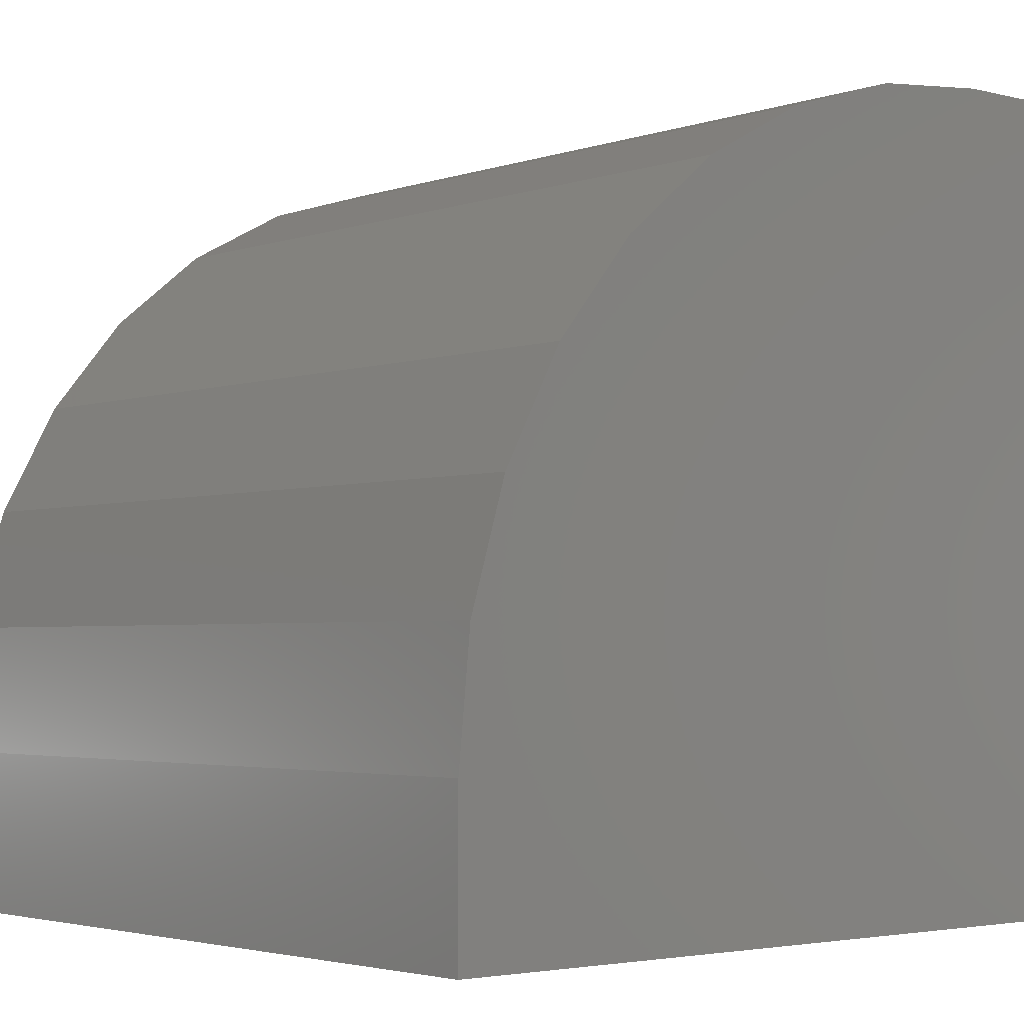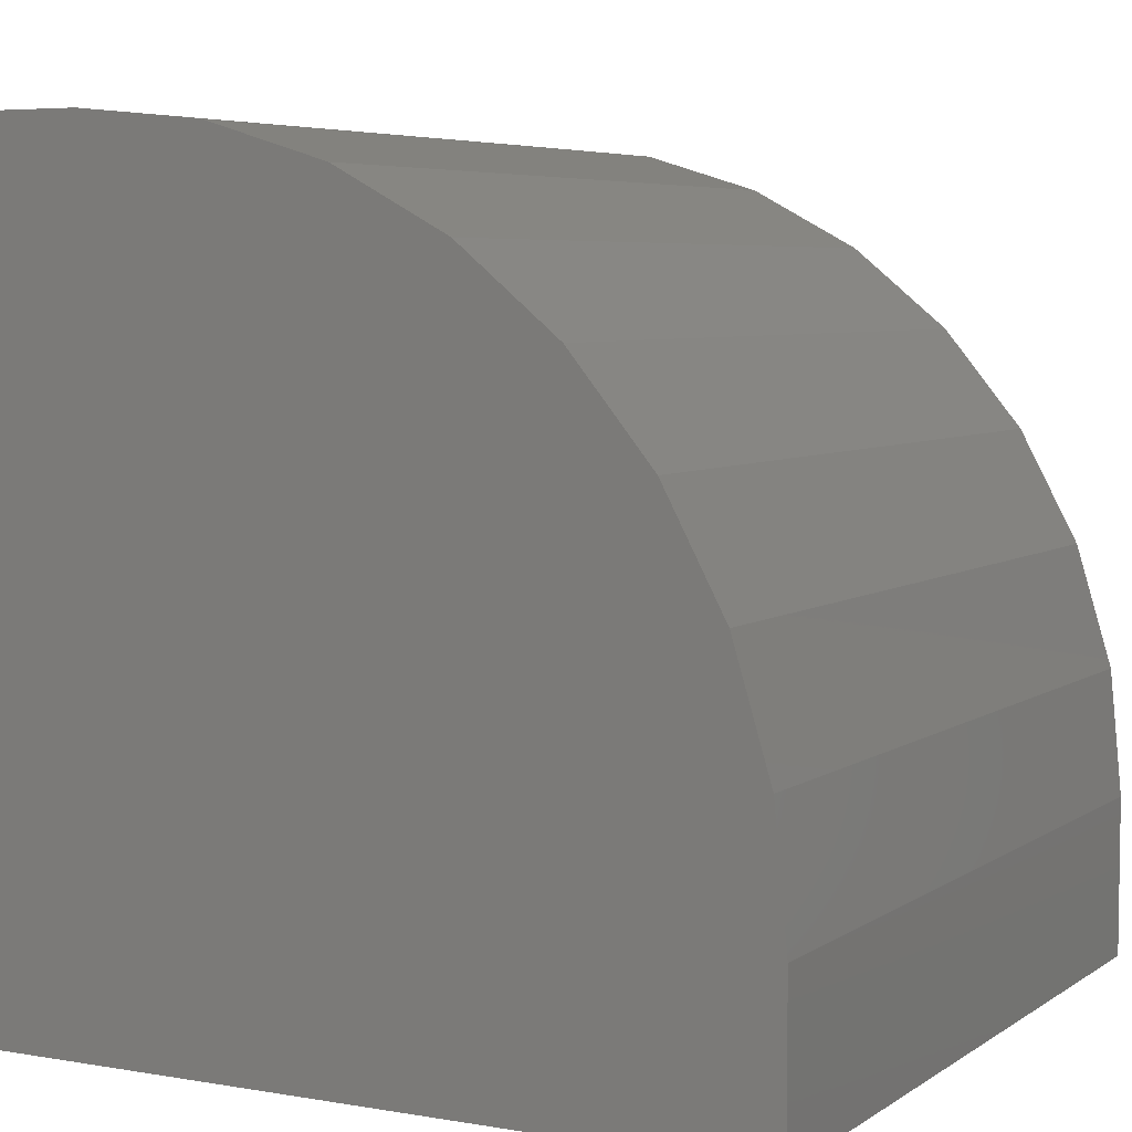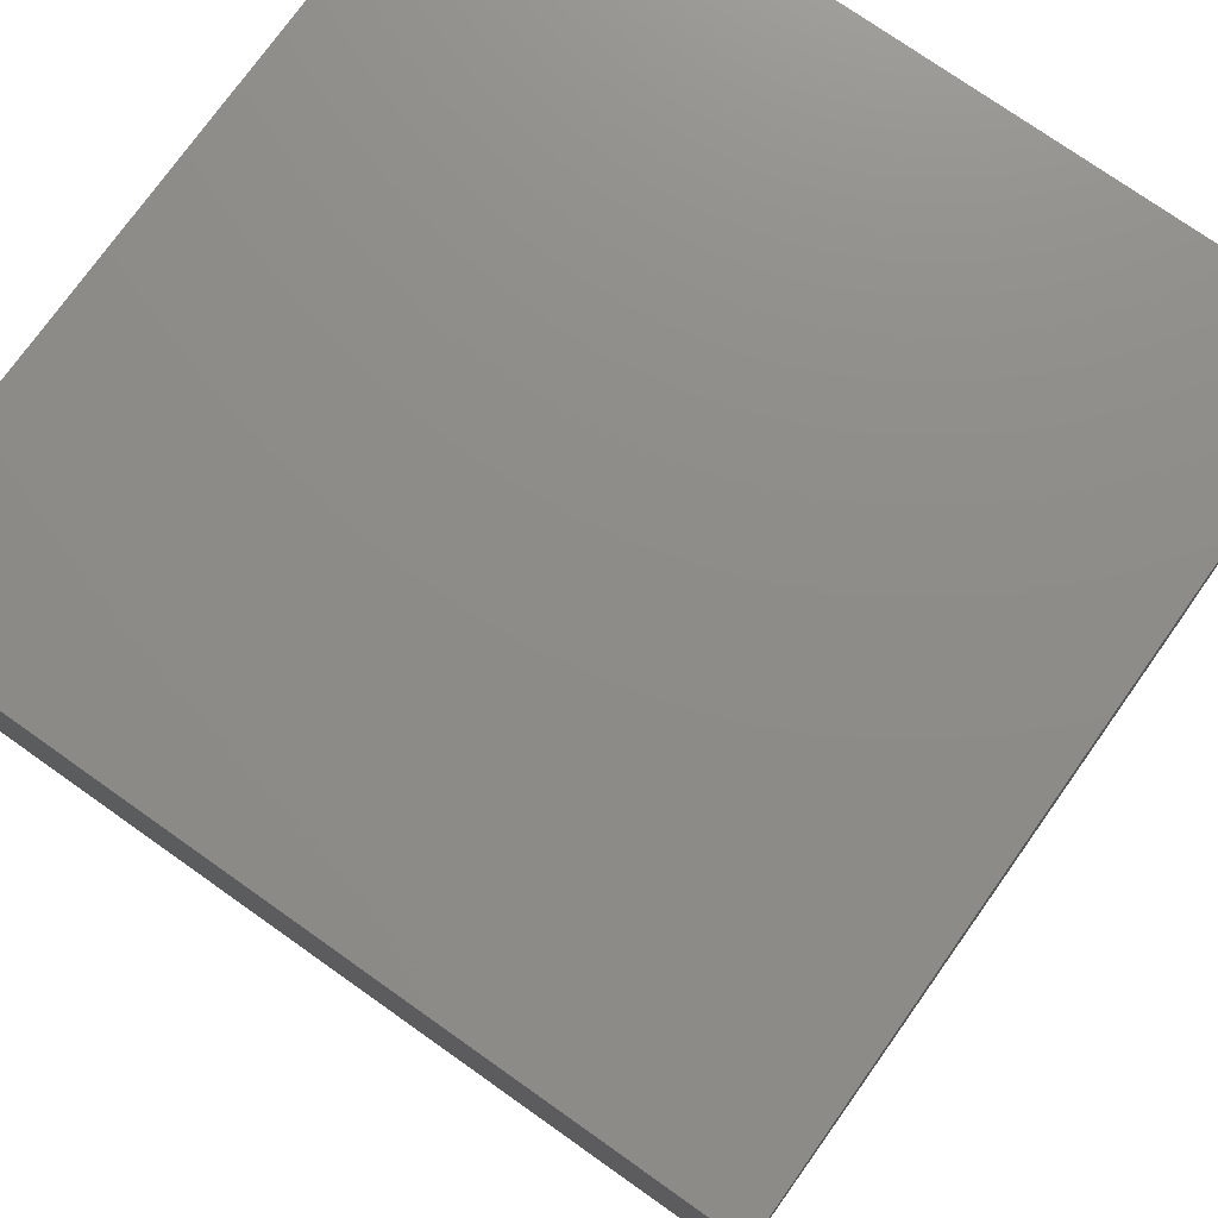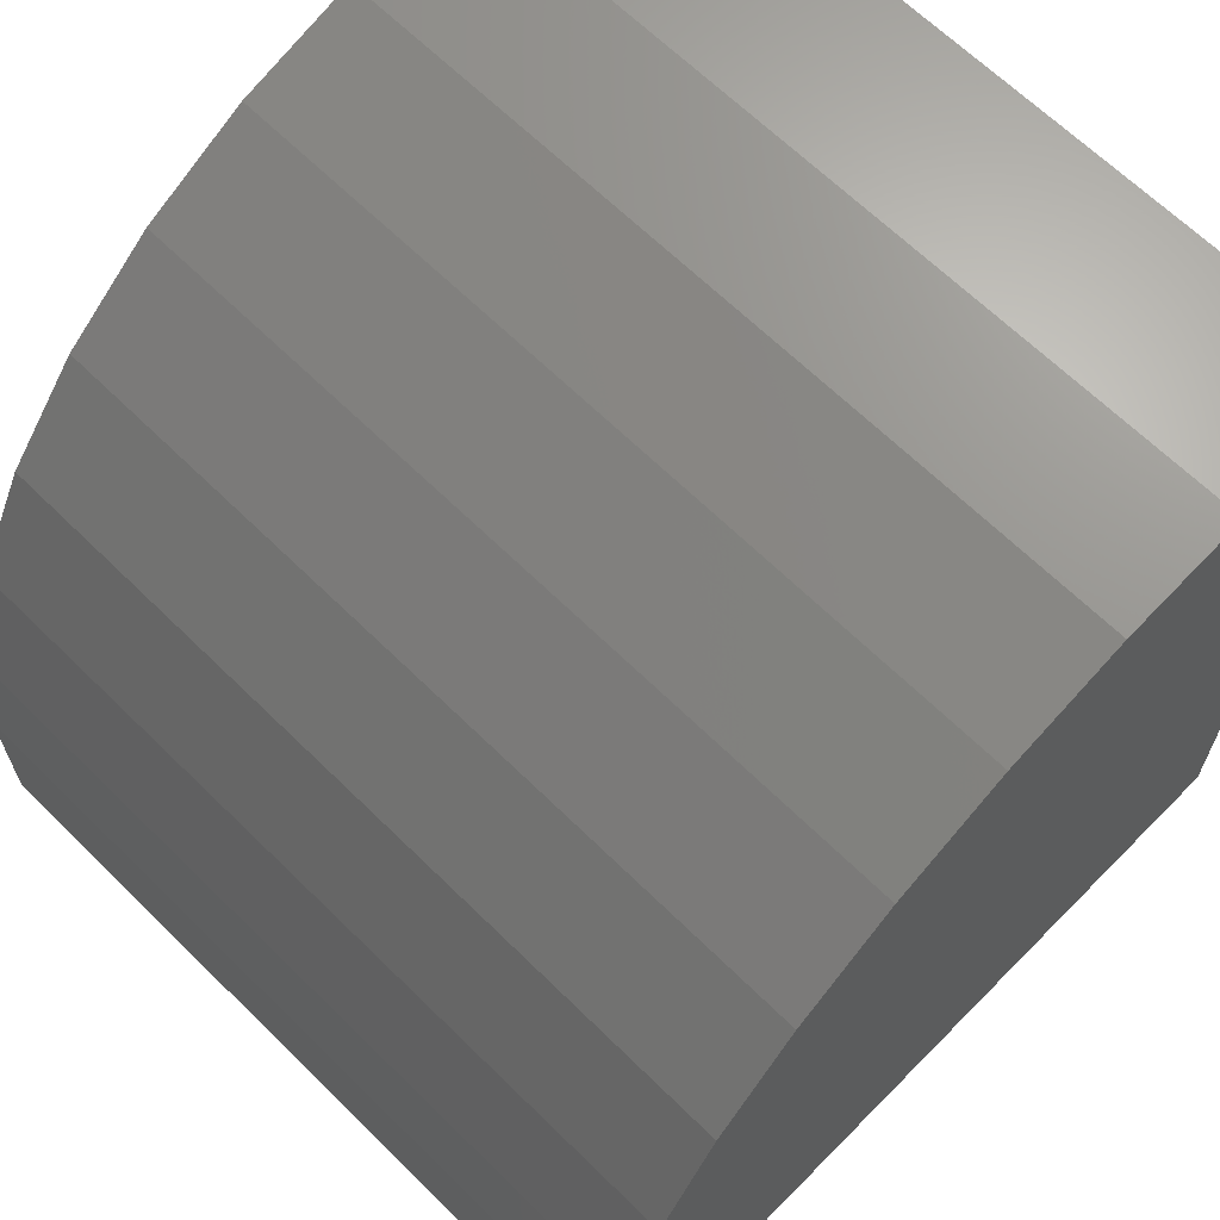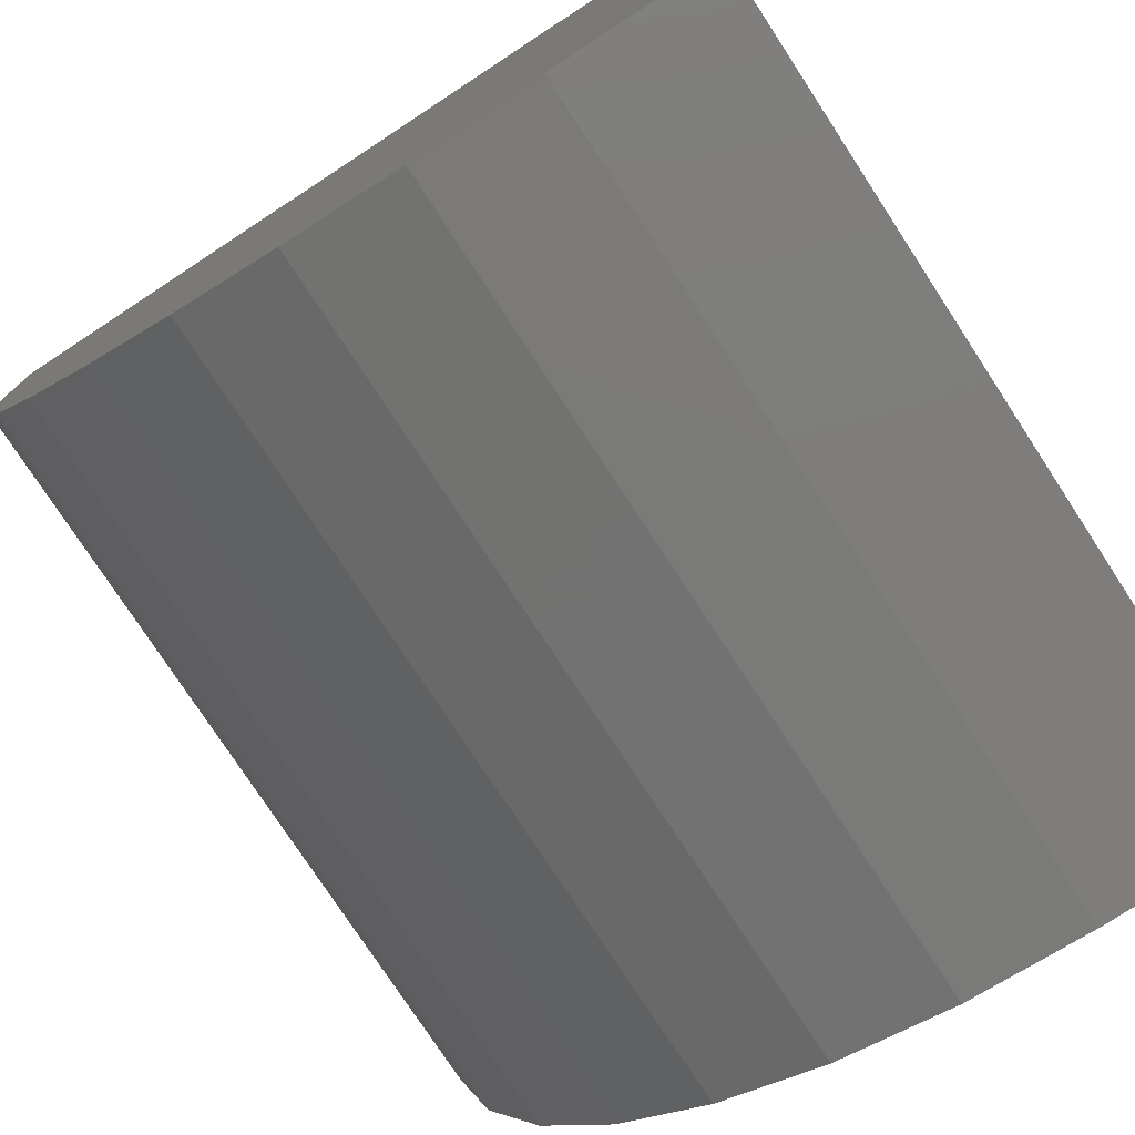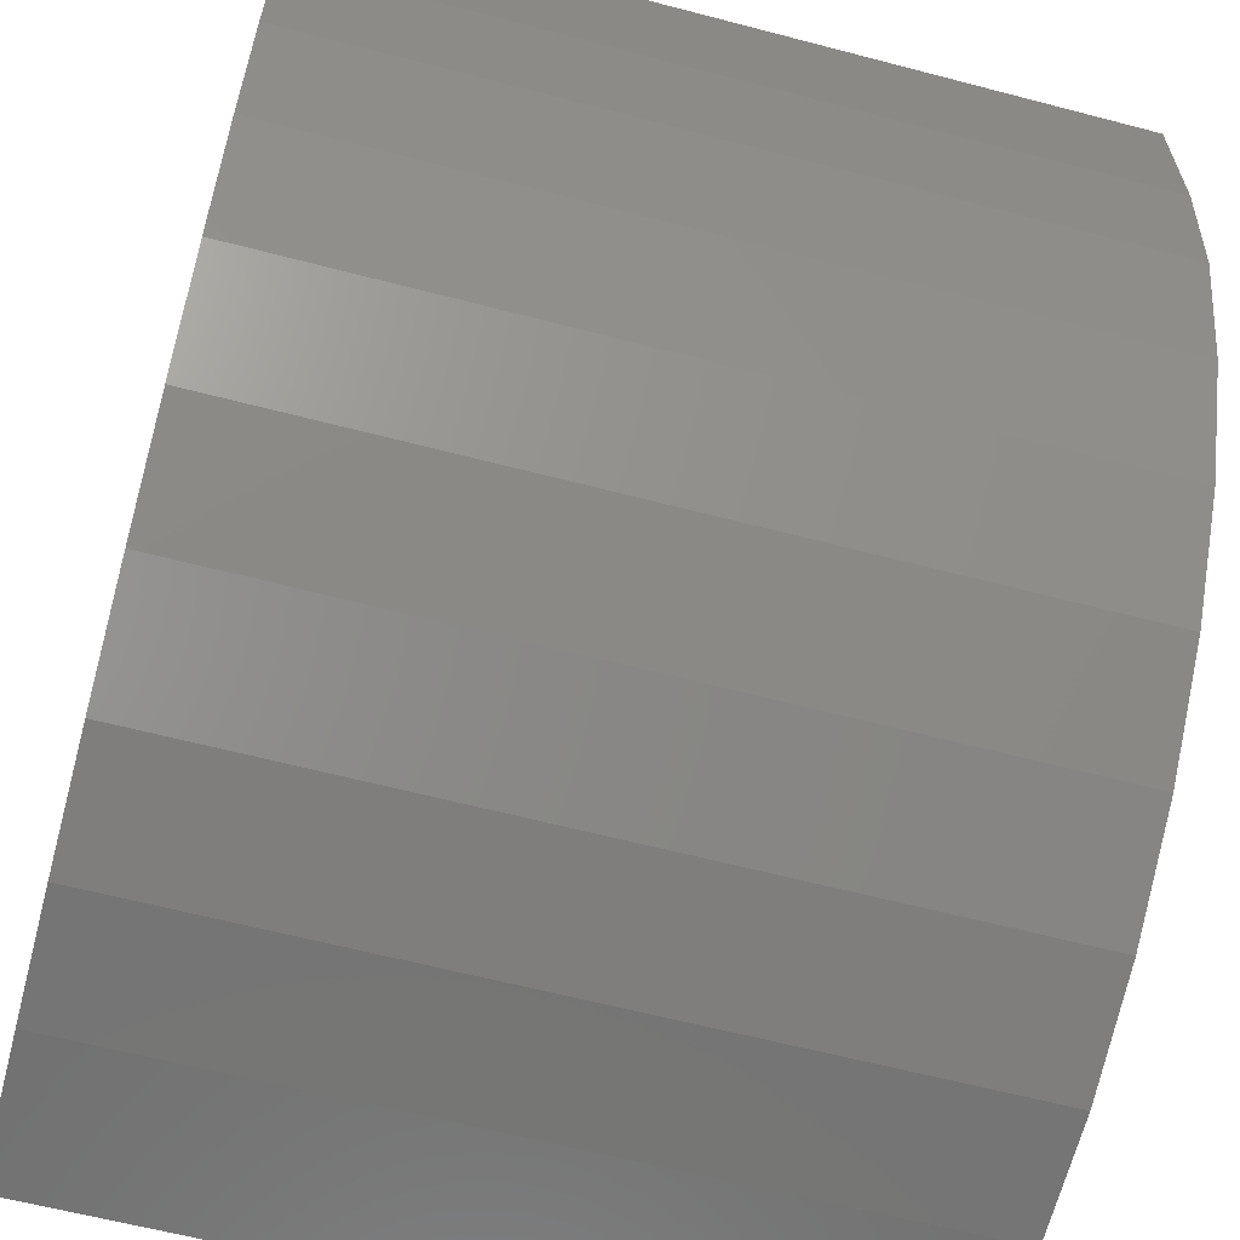
<metadata>
{"format":"stl","ext":"stl","renderer":"f3d","projection":"perspective","resolution":1024,"background":"white","views":[{"elev":-3.1,"azim":-130.7,"up":"+Y"},{"elev":5.5,"azim":118.2,"up":"+Y"},{"elev":74.8,"azim":-144.7,"up":"+Z"},{"elev":65.7,"azim":-135.4,"up":"+Y"},{"elev":-77.2,"azim":-56.8,"up":"+Z"},{"elev":-62.0,"azim":165.1,"up":"+Z"}]}
</metadata>
<code>
# stl→obj: 24 verts, 44 faces
v 3.684e-17 8.327e-17 0.6016
v 2.782e-17 -0.04579 0.3714
v 3.093e-17 -0.01156 0.4842
v 4.592e-17 8.327e-17 0.75
v 1.569e-16 -0.75 0.75
v 8.327e-17 -0.75 -4.592e-17
v 6.679e-17 -0.6016 -4.592e-17
v 5.447e-17 -0.4842 0.01156
v 4.403e-17 -0.3714 0.04579
v 3.589e-17 -0.2674 0.1014
v 3.035e-17 -0.1762 0.1762
v 2.763e-17 -0.1014 0.2674
v -0.75 -0.01156 0.4842
v -0.75 -0.04579 0.3714
v -0.75 4.09e-33 0.6016
v -0.75 5.099e-33 0.75
v -0.75 -0.1014 0.2674
v -0.75 -0.1762 0.1762
v -0.75 -0.2674 0.1014
v -0.75 -0.3714 0.04579
v -0.75 -0.4842 0.01156
v -0.75 -0.6016 0
v -0.75 -0.75 0
v -0.75 -0.75 0.75
f 1 2 3
f 4 5 6
f 4 6 7
f 4 7 8
f 4 8 9
f 4 9 10
f 4 10 11
f 4 11 12
f 4 12 2
f 4 2 1
f 13 14 15
f 16 15 14
f 16 14 17
f 16 17 18
f 16 18 19
f 16 19 20
f 16 20 21
f 16 21 22
f 16 22 23
f 16 23 24
f 4 16 5
f 5 16 24
f 23 6 24
f 24 6 5
f 15 1 13
f 13 1 3
f 13 3 14
f 14 3 2
f 14 2 17
f 17 2 12
f 17 12 18
f 18 12 11
f 18 11 19
f 19 11 10
f 19 10 20
f 20 10 9
f 20 9 21
f 21 9 8
f 21 8 22
f 22 8 7
f 15 16 1
f 1 16 4
f 22 7 23
f 23 7 6

</code>
